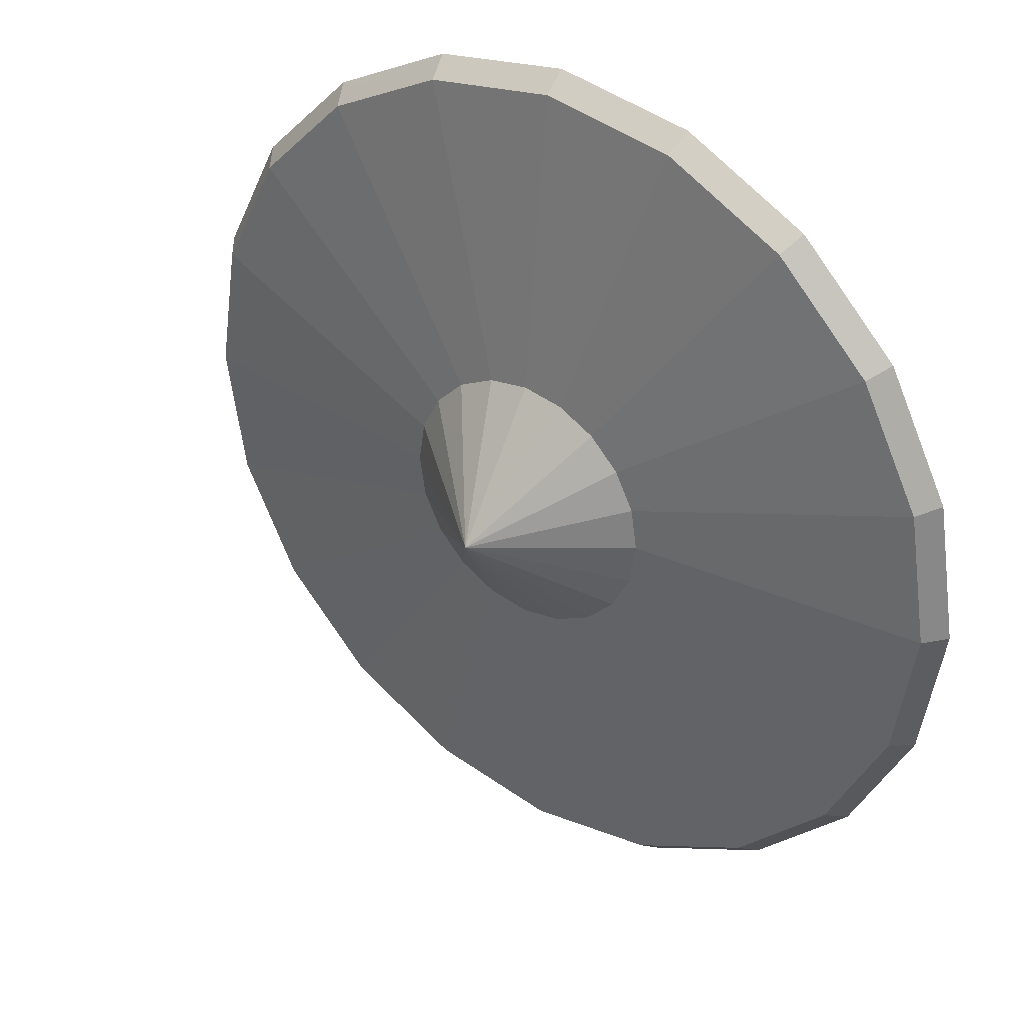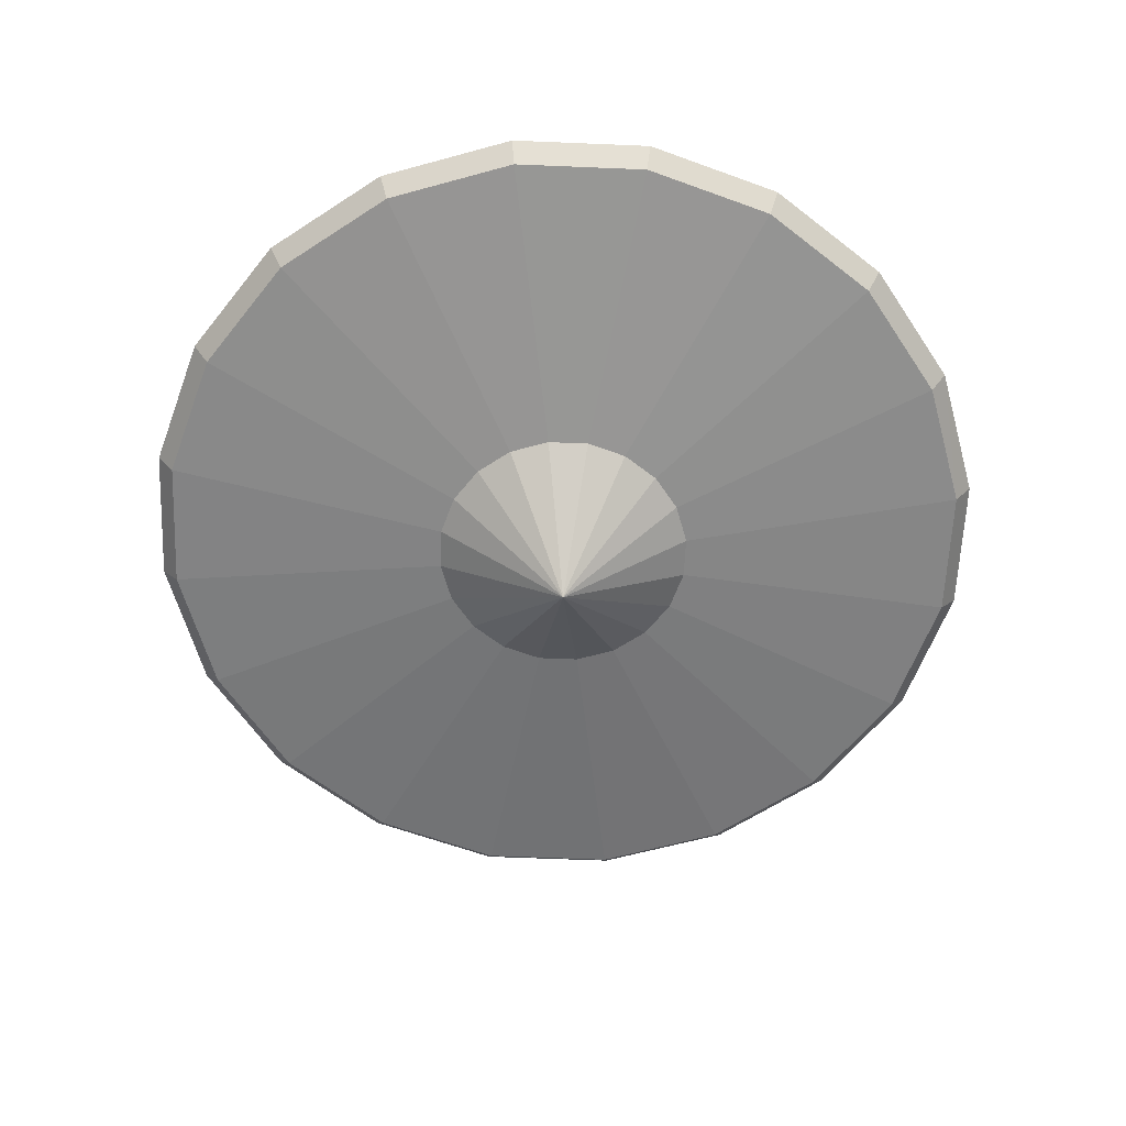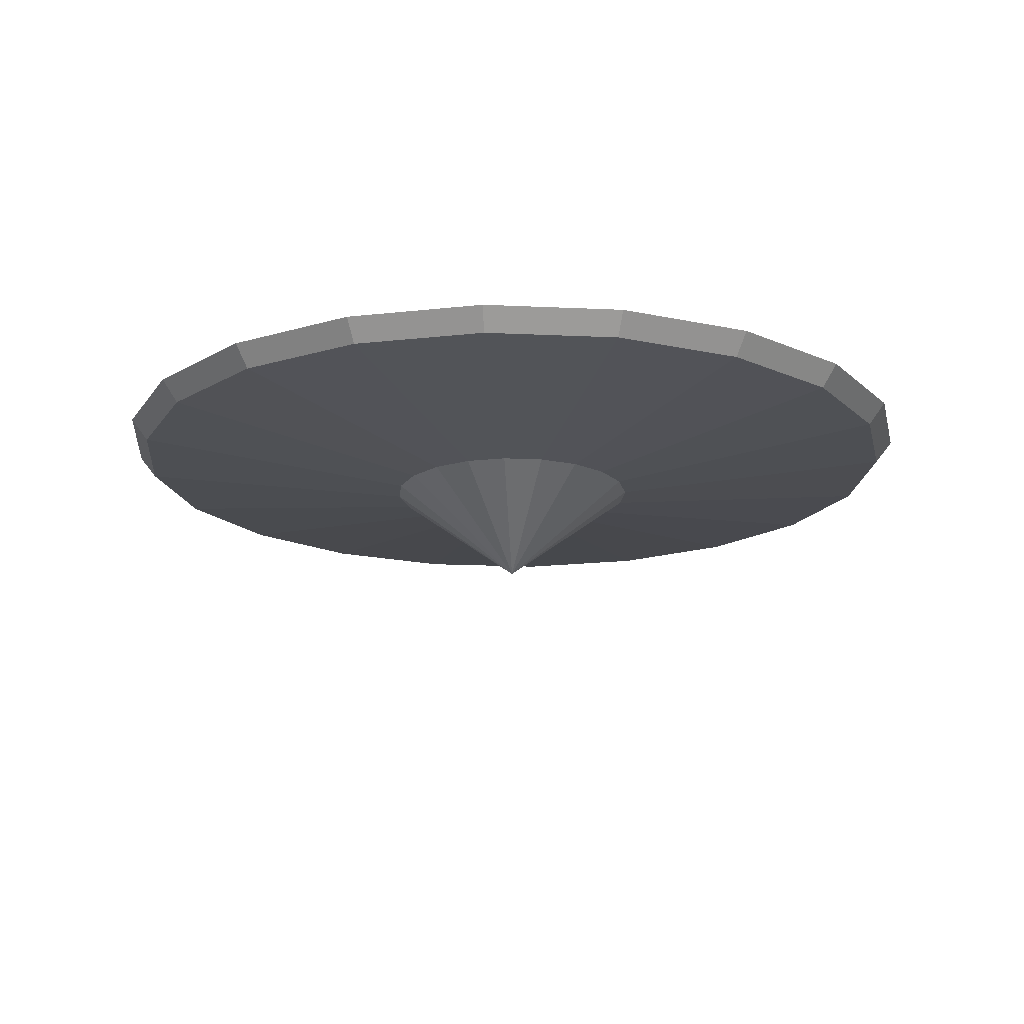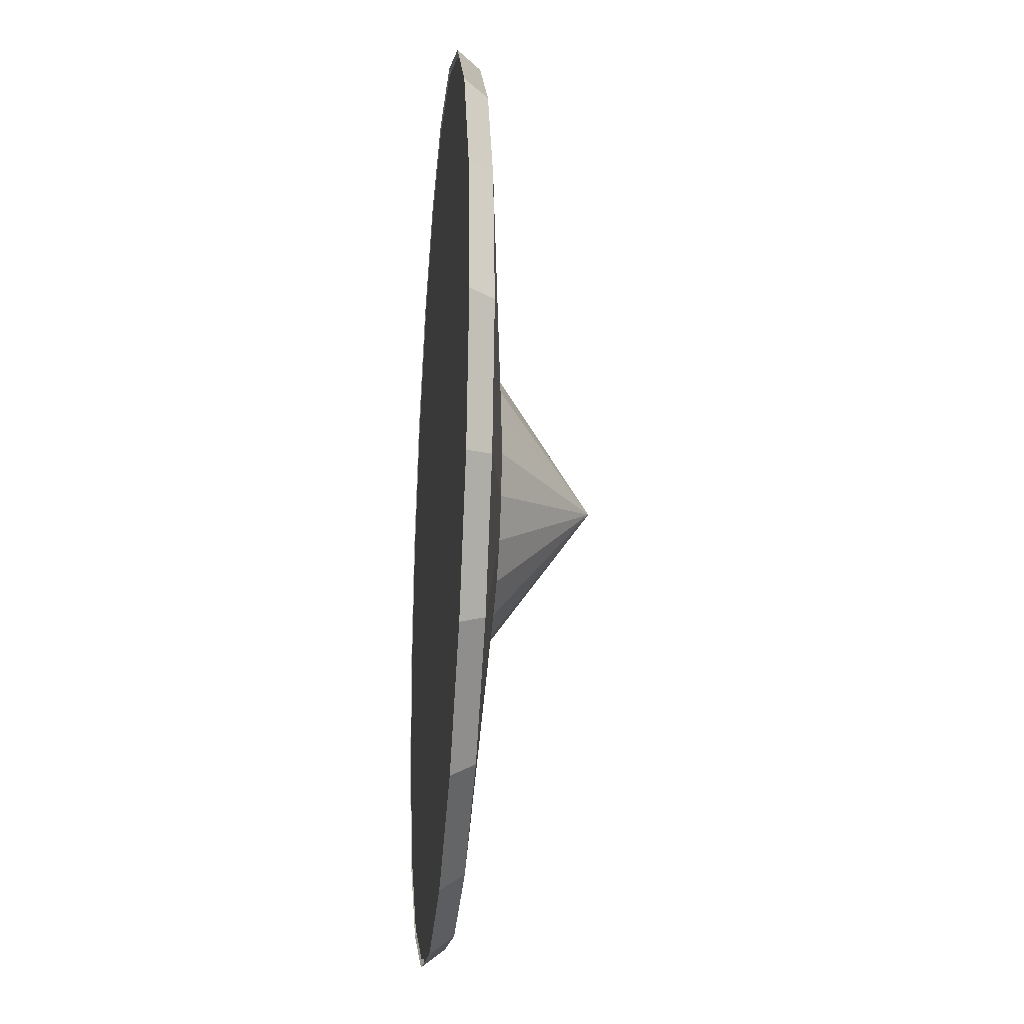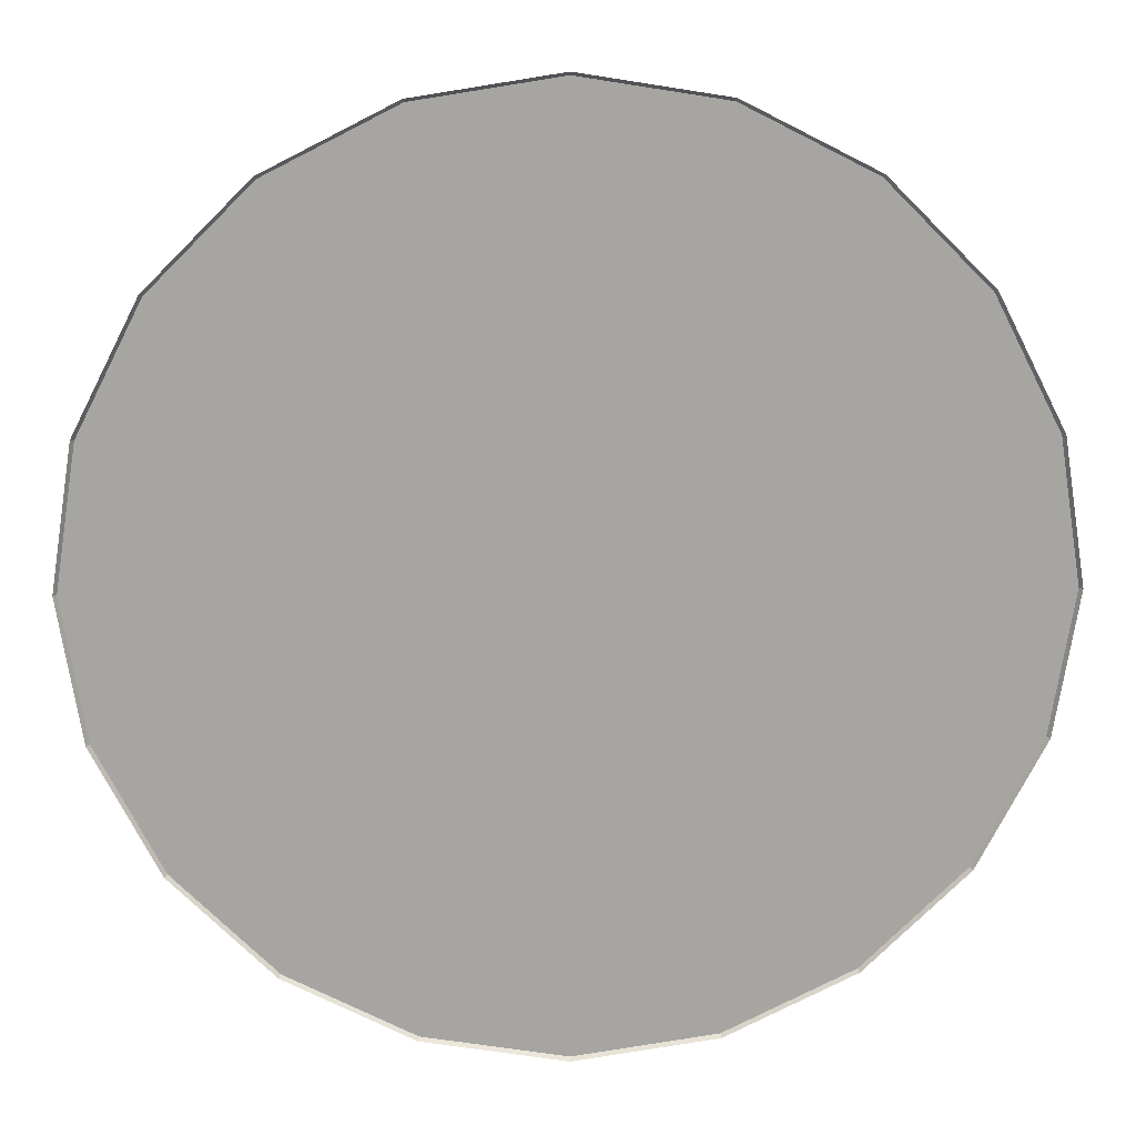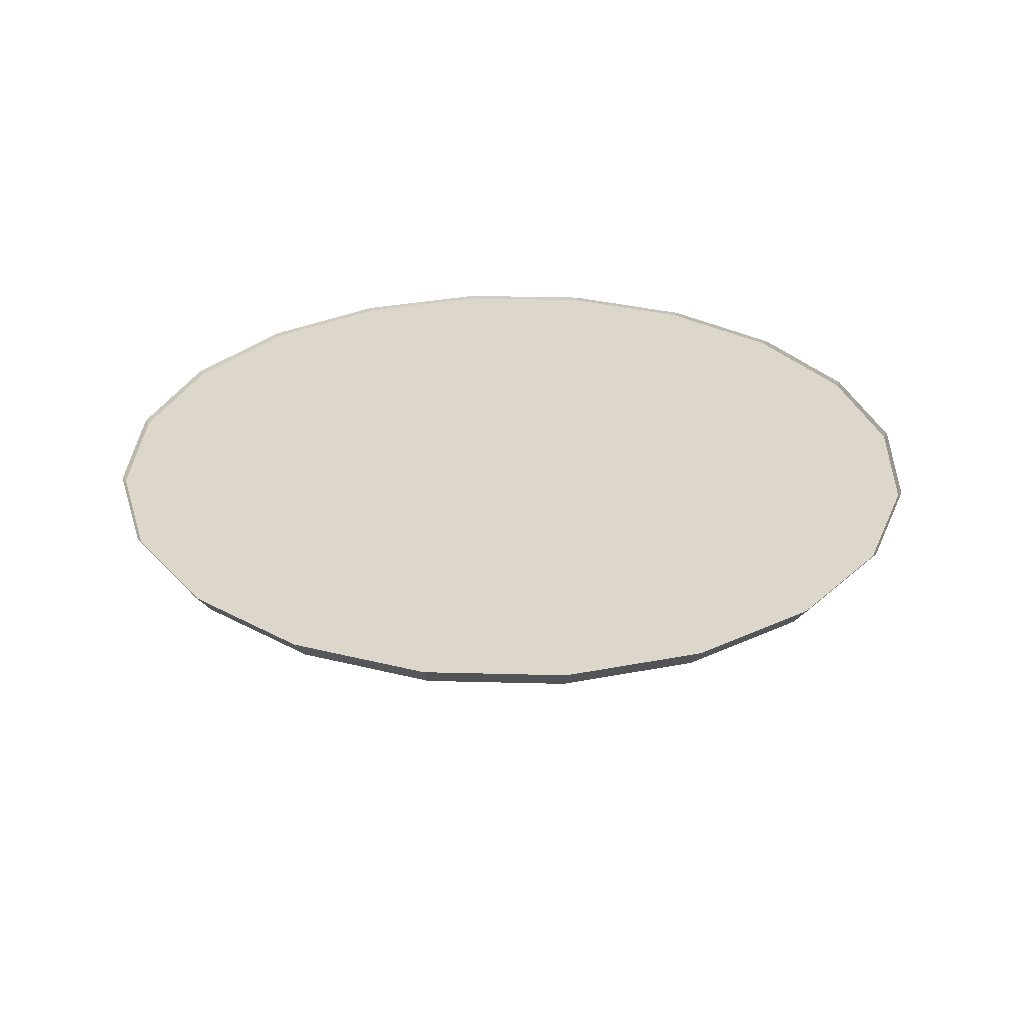
<metadata>
{"format":"obj","ext":"obj","renderer":"f3d","projection":"perspective","resolution":1024,"background":"white","views":[{"elev":34.5,"azim":36.7,"up":"+Z"},{"elev":-61.8,"azim":-101.4,"up":"+Y"},{"elev":-17.2,"azim":3.7,"up":"+Y"},{"elev":-24.2,"azim":-95.2,"up":"+Z"},{"elev":16.3,"azim":178.6,"up":"+Z"},{"elev":30.5,"azim":-168.8,"up":"+Y"}]}
</metadata>
<code>
o n0b0
v 0.8816 0.51 1.214
v 0.4635 0.51 1.427
v -0.4635 0.51 1.427
v -1.214 0.51 0.8816
v -0.8816 0.51 -1.214
v -0.4635 0.51 -1.427
v 0.4635 0.51 -1.427
v 1.427 0.51 -0.4635
v 1.5 0.51 0
v 1.427 0.51 0.4635
v 1.214 0.51 0.8816
v 1.166 0.4343 0.8468
v 1.37 0.4343 0.4452
v 1.166 0.4343 0.8468
v 1.37 0.4343 0.4452
v 0.3632 0.3279 0.2639
v 0.427 0.3279 0.1387
v 0 0 0
v 0.8468 0.4343 1.166
v 0.8468 0.4343 1.166
v 0.2639 0.3279 0.3632
v 0.4452 0.4343 1.37
v 0.4452 0.4343 1.37
v 0.1387 0.3279 0.427
v 0 0.51 1.5
v 0 0.4343 1.441
v 0 0.4343 1.441
v 0 0.3279 0.4489
v -0.4452 0.4343 1.37
v -0.4452 0.4343 1.37
v -0.1387 0.3279 0.427
v -0.8816 0.51 1.214
v -0.8468 0.4343 1.166
v -0.8468 0.4343 1.166
v -0.2639 0.3279 0.3632
v -1.166 0.4343 0.8468
v -1.166 0.4343 0.8468
v -0.3632 0.3279 0.2639
v -1.427 0.51 0.4635
v -1.37 0.4343 0.4452
v -1.37 0.4343 0.4452
v -0.427 0.3279 0.1387
v -1.5 0.51 0
v -1.441 0.4343 0
v -1.441 0.4343 0
v -0.4489 0.3279 0
v -1.427 0.51 -0.4635
v -1.37 0.4343 -0.4452
v -1.37 0.4343 -0.4452
v -0.427 0.3279 -0.1387
v -1.214 0.51 -0.8816
v -1.166 0.4343 -0.8468
v -1.166 0.4343 -0.8468
v -0.3632 0.3279 -0.2639
v -0.8468 0.4343 -1.166
v -0.8468 0.4343 -1.166
v -0.2639 0.3279 -0.3632
v -0.4452 0.4343 -1.37
v -0.4452 0.4343 -1.37
v -0.1387 0.3279 -0.427
v 0 0.51 -1.5
v 0 0.4343 -1.441
v 0 0.4343 -1.441
v 0 0.3279 -0.4489
v 0.4452 0.4343 -1.37
v 0.4452 0.4343 -1.37
v 0.1387 0.3279 -0.427
v 0.8816 0.51 -1.214
v 0.8468 0.4343 -1.166
v 0.8468 0.4343 -1.166
v 0.2639 0.3279 -0.3632
v 1.214 0.51 -0.8816
v 1.166 0.4343 -0.8468
v 1.166 0.4343 -0.8468
v 0.3632 0.3279 -0.2639
v 1.37 0.4343 -0.4452
v 1.37 0.4343 -0.4452
v 0.427 0.3279 -0.1387
v 1.441 0.4343 0
v 1.441 0.4343 0
v 0.4489 0.3279 0
v 0.8751 0.4986 1.204
v 0.46 0.4986 1.416
v -0.46 0.4986 1.416
v -1.204 0.4986 0.8751
v -0.8751 0.4986 -1.204
v -0.46 0.4986 -1.416
v 0.46 0.4986 -1.416
v 1.416 0.4986 -0.46
v 1.489 0.4986 0
v 1.416 0.4986 0.46
v 1.204 0.4986 0.8751
v 0 0.4986 1.489
v -0.8751 0.4986 1.204
v -1.416 0.4986 0.46
v -1.489 0.4986 0
v -1.416 0.4986 -0.46
v -1.204 0.4986 -0.8751
v 0 0.4986 -1.489
v 0.8751 0.4986 -1.204
v 1.204 0.4986 -0.8751
v 1.194 0.5081 -0.8677
v 0.8677 0.5081 -1.194
v 0 0.5081 -1.476
v -1.194 0.5081 -0.8677
v -1.404 0.5081 -0.4562
v -1.476 0.5081 0
v -1.404 0.5081 0.4562
v -0.8677 0.5081 1.194
v 0 0.5081 1.476
v 1.194 0.5081 0.8677
v 1.404 0.5081 0.4562
v 1.476 0.5081 0
v 1.404 0.5081 -0.4562
v 0.4562 0.5081 -1.404
v -0.4562 0.5081 -1.404
v -0.8677 0.5081 -1.194
v -1.194 0.5081 0.8677
v -0.4562 0.5081 1.404
v 0.4562 0.5081 1.404
v 0.8677 0.5081 1.194
f 65 70 66
f 71 66 70
f 66 71 67
f 60 57 56
f 34 29 33
f 29 34 30
f 35 30 34
f 30 35 31
f 24 21 20
f 22 25 26
f 29 32 33
f 58 61 62
f 66 62 65
f 62 66 63
f 67 63 66
f 63 67 64
f 33 37 34
f 38 34 37
f 34 38 35
f 41 36 40
f 30 26 29
f 26 30 27
f 31 27 30
f 27 31 28
f 64 60 59
f 56 59 60
f 59 56 55
f 52 55 56
f 28 24 23
f 20 23 24
f 23 20 19
f 36 39 40
f 69 73 74
f 73 69 72
f 68 72 69
f 59 63 64
f 63 59 58
f 55 58 59
f 23 27 28
f 27 23 22
f 19 22 23
f 13 12 14
f 50 46 45
f 81 17 18
f 71 75 18
f 46 50 18
f 78 81 18
f 50 54 18
f 16 21 18
f 18 38 42
f 18 42 46
f 75 78 18
f 54 57 18
f 24 28 18
f 60 64 18
f 18 28 31
f 18 35 38
f 18 64 67
f 21 24 18
f 15 14 16
f 14 15 13
f 18 31 35
f 57 60 18
f 26 27 22
f 62 63 58
f 18 67 71
f 70 65 69
f 53 56 57
f 56 53 52
f 14 20 21
f 20 14 12
f 1 12 11
f 12 1 19
f 2 19 1
f 19 2 22
f 25 22 2
f 3 26 25
f 26 3 29
f 32 29 3
f 4 33 32
f 33 4 36
f 5 52 51
f 52 5 55
f 6 55 5
f 55 6 58
f 61 58 6
f 7 62 61
f 62 7 65
f 68 65 7
f 65 68 69
f 45 40 44
f 40 45 41
f 46 41 45
f 41 46 42
f 37 33 36
f 37 42 38
f 42 37 41
f 36 41 37
f 12 19 20
f 39 36 4
f 43 40 39
f 40 43 44
f 57 54 53
f 21 16 14
f 79 13 15
f 13 79 10
f 9 10 79
f 48 52 53
f 52 48 51
f 47 51 48
f 44 48 49
f 48 44 47
f 43 47 44
f 76 79 80
f 79 76 9
f 8 9 76
f 73 76 77
f 76 73 8
f 72 8 73
f 12 13 11
f 10 11 13
f 80 15 17
f 15 80 79
f 54 50 49
f 49 53 54
f 53 49 48
f 81 78 77
f 45 49 50
f 49 45 44
f 77 80 81
f 80 77 76
f 78 75 74
f 74 77 78
f 77 74 73
f 75 71 70
f 70 74 75
f 74 70 69
f 17 16 18
f 16 17 15
f 17 81 80
f 117 105 107
f 107 102 103
f 102 111 112
f 118 109 107
f 112 113 114
f 116 117 103
f 109 119 121
f 107 109 121
f 115 104 116
f 115 116 103
f 102 112 114
f 119 120 121
f 111 107 121
f 119 110 120
f 117 107 103
f 107 108 118
f 102 107 111
f 105 106 107
f 98 97 96
f 101 96 92
f 96 95 85
f 86 96 100
f 84 93 83
f 92 96 82
f 84 83 82
f 101 91 89
f 88 87 100
f 88 99 87
f 96 94 82
f 94 84 82
f 87 86 100
f 91 90 89
f 85 94 96
f 101 92 91
f 96 101 100
f 86 98 96

</code>
